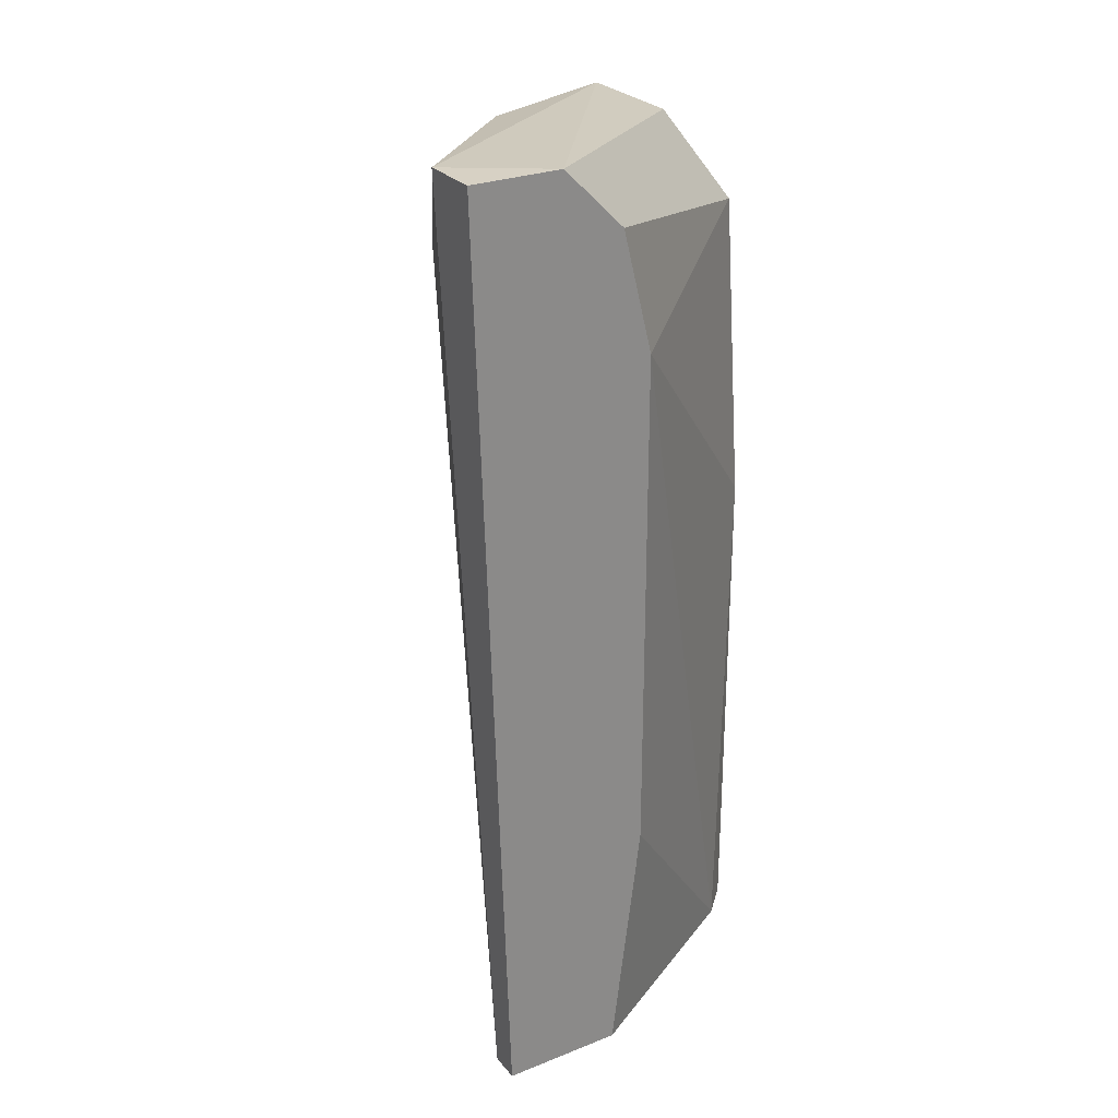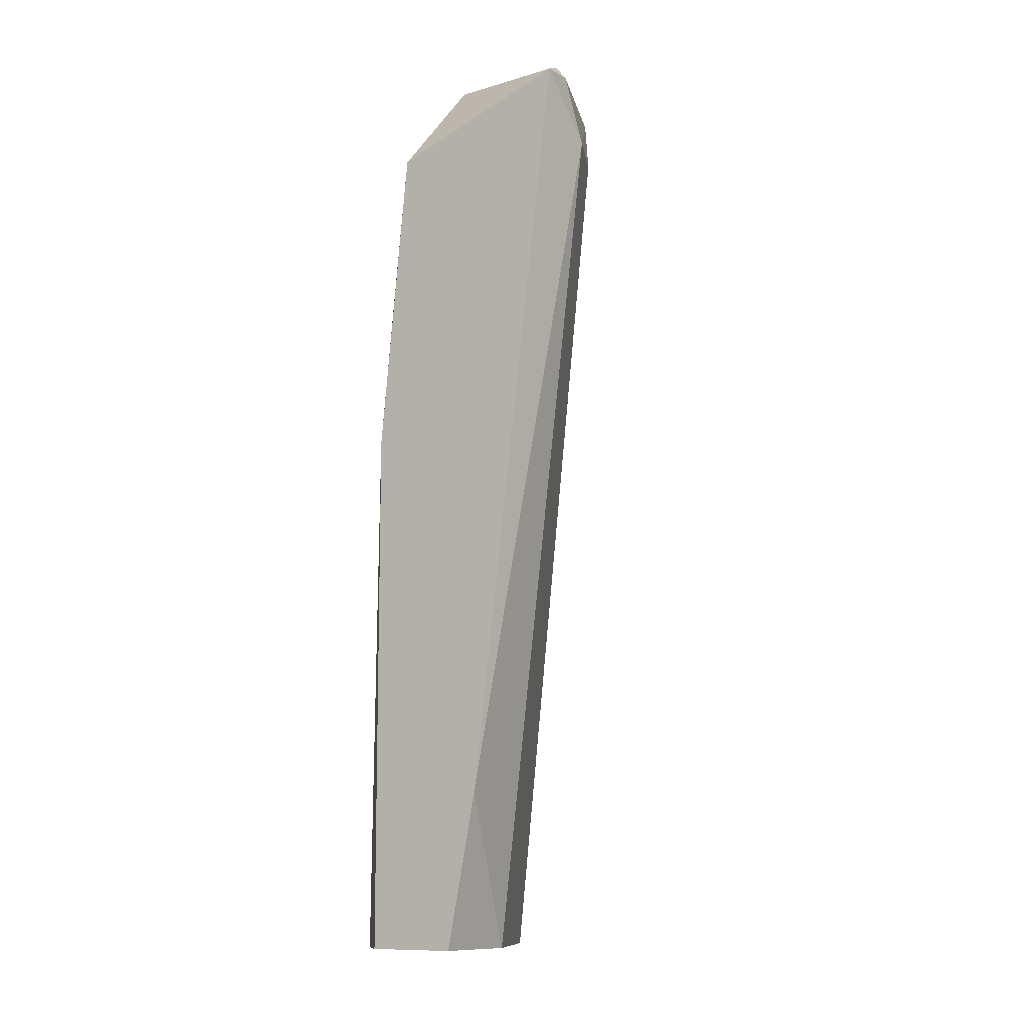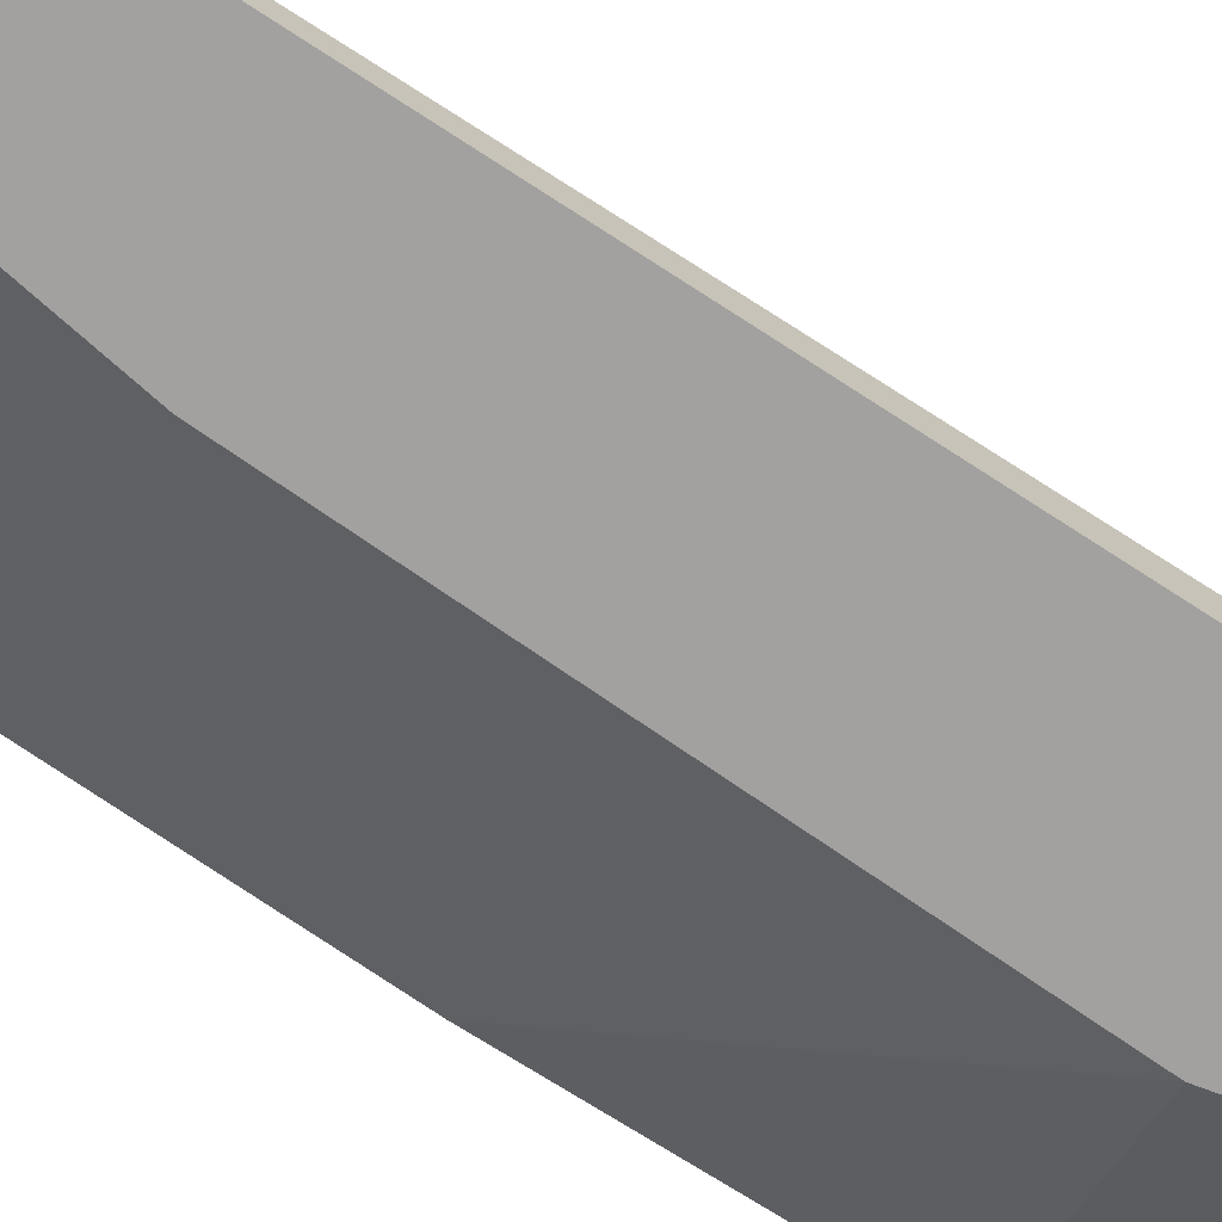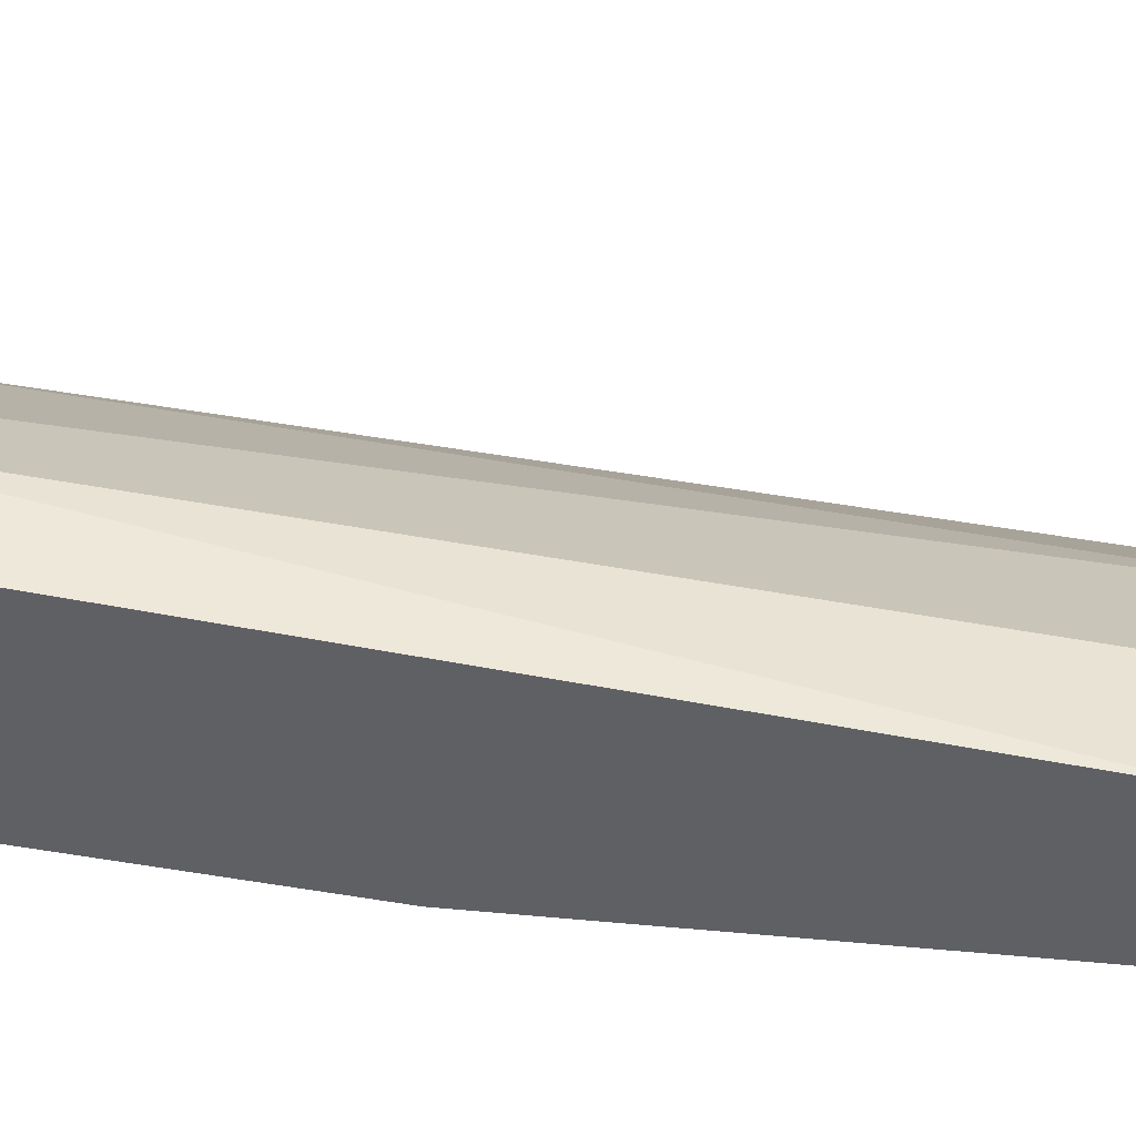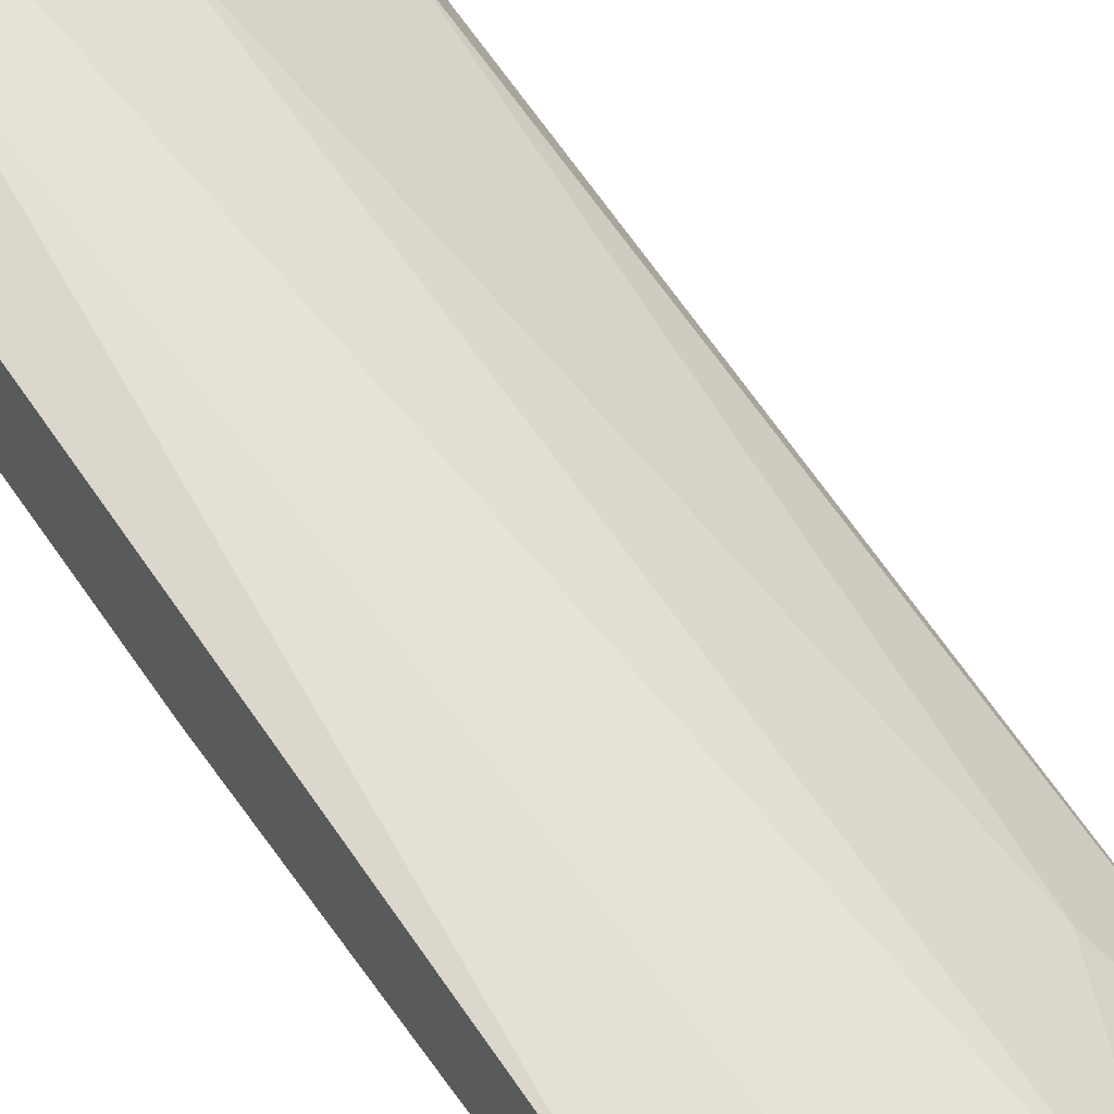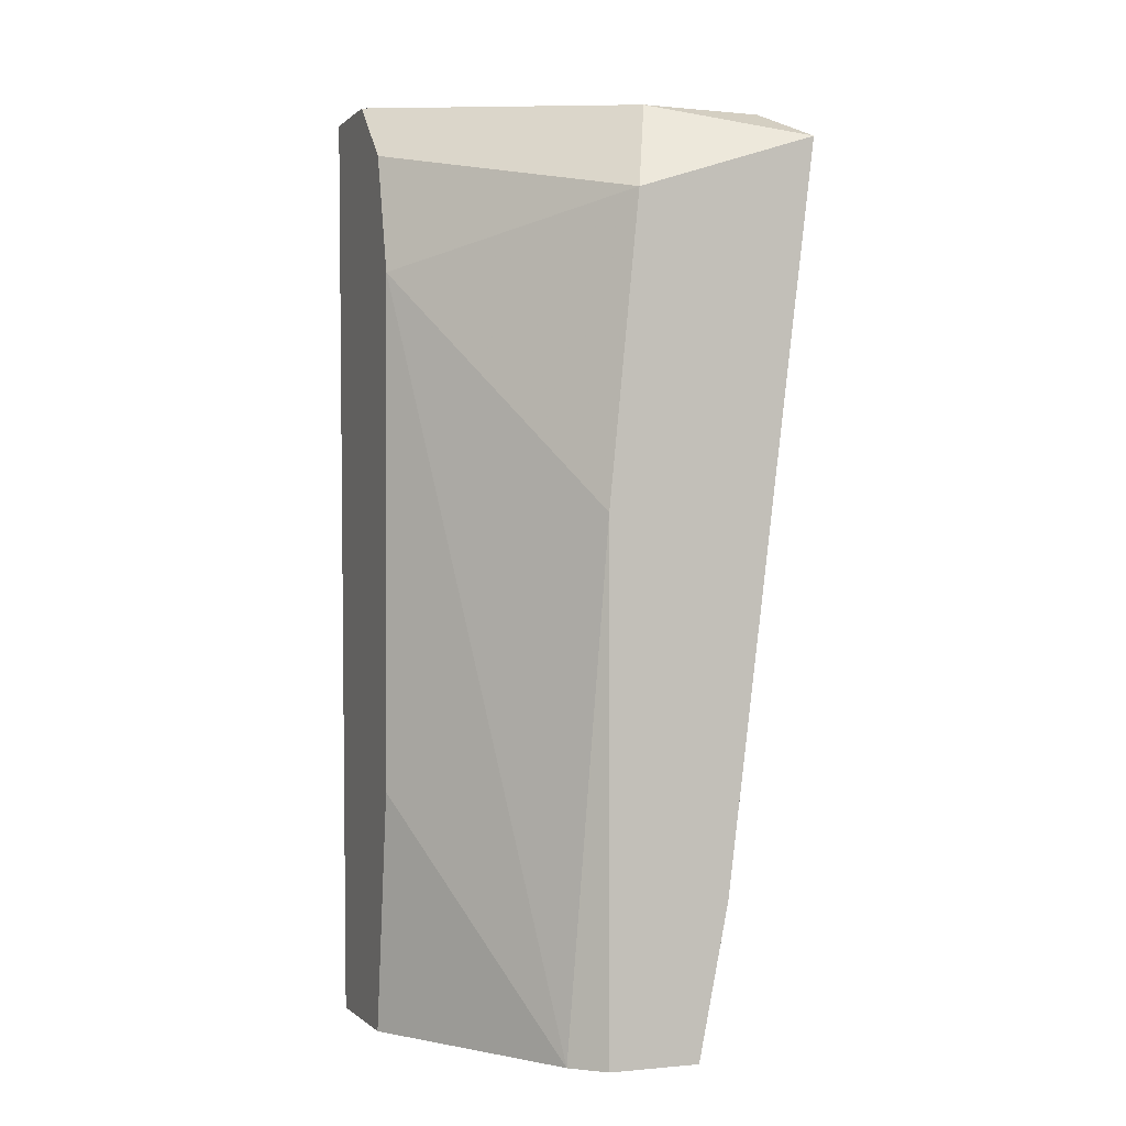
<metadata>
{"format":"obj","ext":"obj","renderer":"f3d","projection":"perspective","resolution":1024,"background":"white","views":[{"elev":27.1,"azim":-31.3,"up":"+Z"},{"elev":-10.9,"azim":124.5,"up":"+Z"},{"elev":-72.2,"azim":-124.9,"up":"+Y"},{"elev":44.9,"azim":96.2,"up":"+Y"},{"elev":62.8,"azim":144.4,"up":"+Y"},{"elev":-0.3,"azim":68.9,"up":"+Z"}]}
</metadata>
<code>
v 0.007373 0.01769 0.08108
v 0.007373 0.02976 0.1248
v 0.004355 0.02372 0.08108
v -0.01073 0.01467 0.1278
v -0.01073 0.01165 0.1278
v -0.003184 0.01165 0.08108
v -0.003184 0.01165 0.1248
v -0.006202 0.01769 0.09014
v -0.006202 0.01165 0.1278
v -0.00922 0.01769 0.1233
v -0.00922 0.01316 0.08108
v -0.00922 0.01165 0.08108
v 0.008882 0.02372 0.08108
v 0.008882 0.02523 0.08863
v 0.008882 0.0192 0.1067
v 0.008882 0.0192 0.08108
v 0.008882 0.02976 0.1248
v 0.008882 0.02071 0.1218
v 0.005864 0.02976 0.1218
v 0.005864 0.02221 0.1263
v 0.005864 0.02825 0.1263
v -0.001675 0.02523 0.1233
v -0.001675 0.02523 0.1263
v -0.001675 0.02071 0.08108
v -0.001675 0.01165 0.1188
v -0.001675 0.01165 0.09316
v 0.002846 0.02825 0.1218
f 9 25 7
f 3 6 11
f 17 15 16
f 6 3 16
f 15 17 18
f 15 18 25
f 9 6 25
f 6 9 5
f 3 11 24
f 17 16 13
f 16 3 13
f 2 17 19
f 23 2 19
f 3 24 19
f 11 6 12
f 6 5 12
f 5 11 12
f 18 17 20
f 9 18 20
f 16 15 1
f 6 16 1
f 15 25 1
f 10 11 4
f 23 10 4
f 5 9 4
f 11 5 4
f 11 10 8
f 24 11 8
f 25 6 26
f 6 1 26
f 1 25 26
f 10 23 22
f 8 10 22
f 24 8 22
f 17 2 21
f 2 23 21
f 20 17 21
f 9 20 21
f 23 4 21
f 4 9 21
f 17 13 14
f 13 3 14
f 19 17 14
f 3 19 14
f 23 19 27
f 19 24 27
f 22 23 27
f 24 22 27
f 18 9 7
f 25 18 7

</code>
